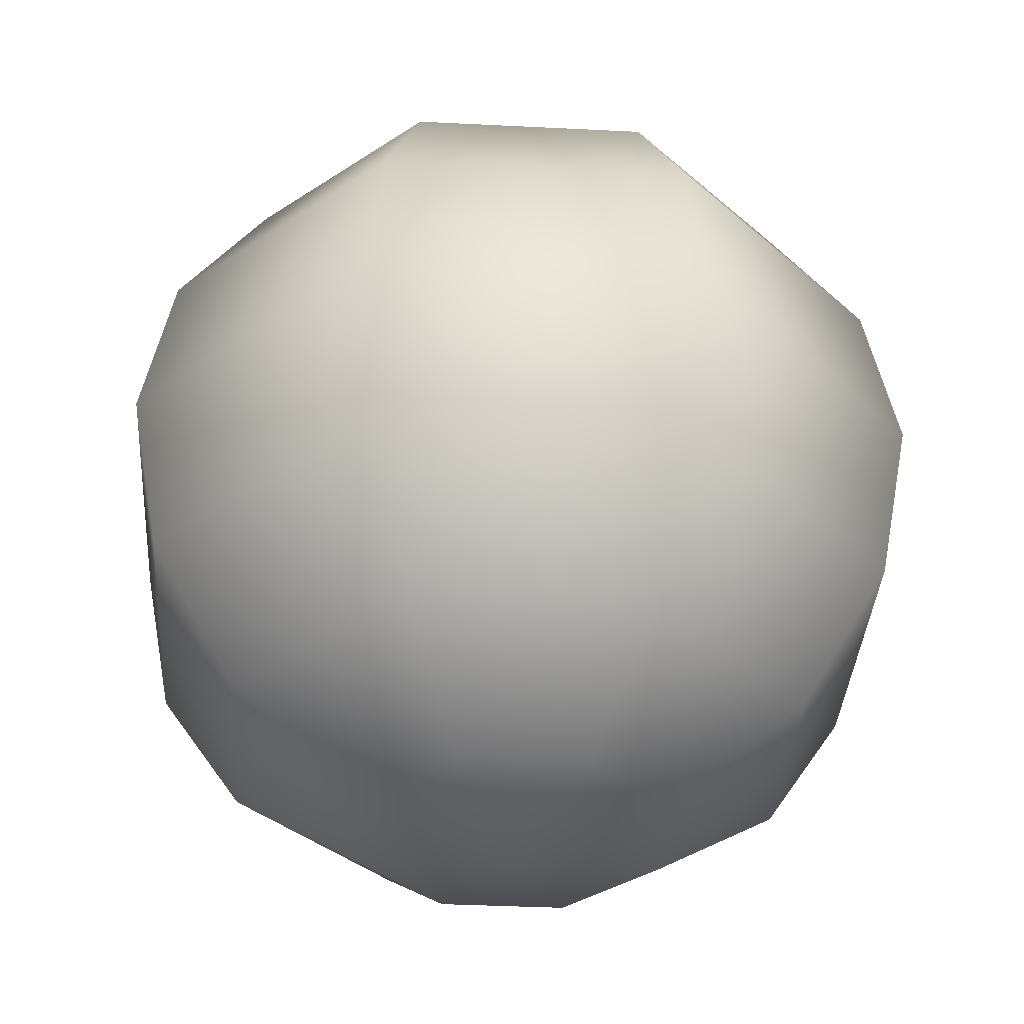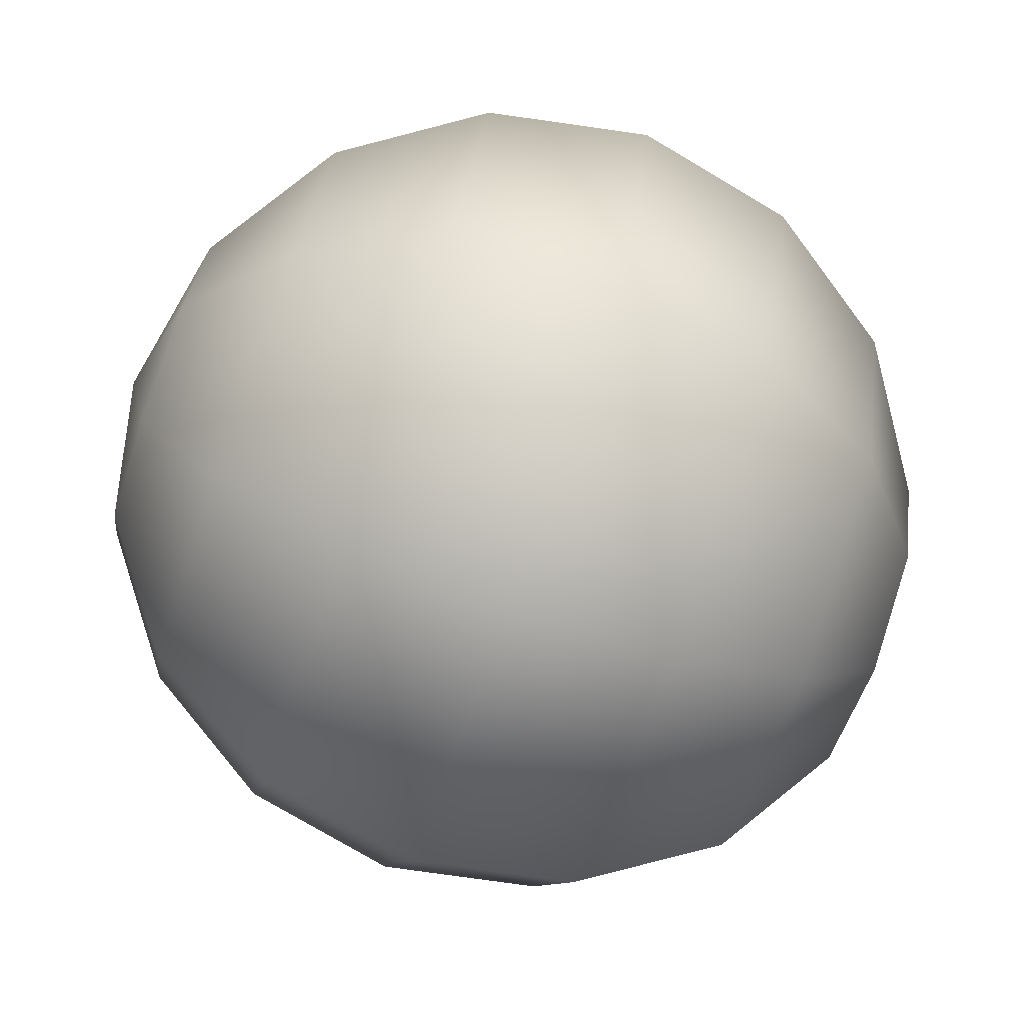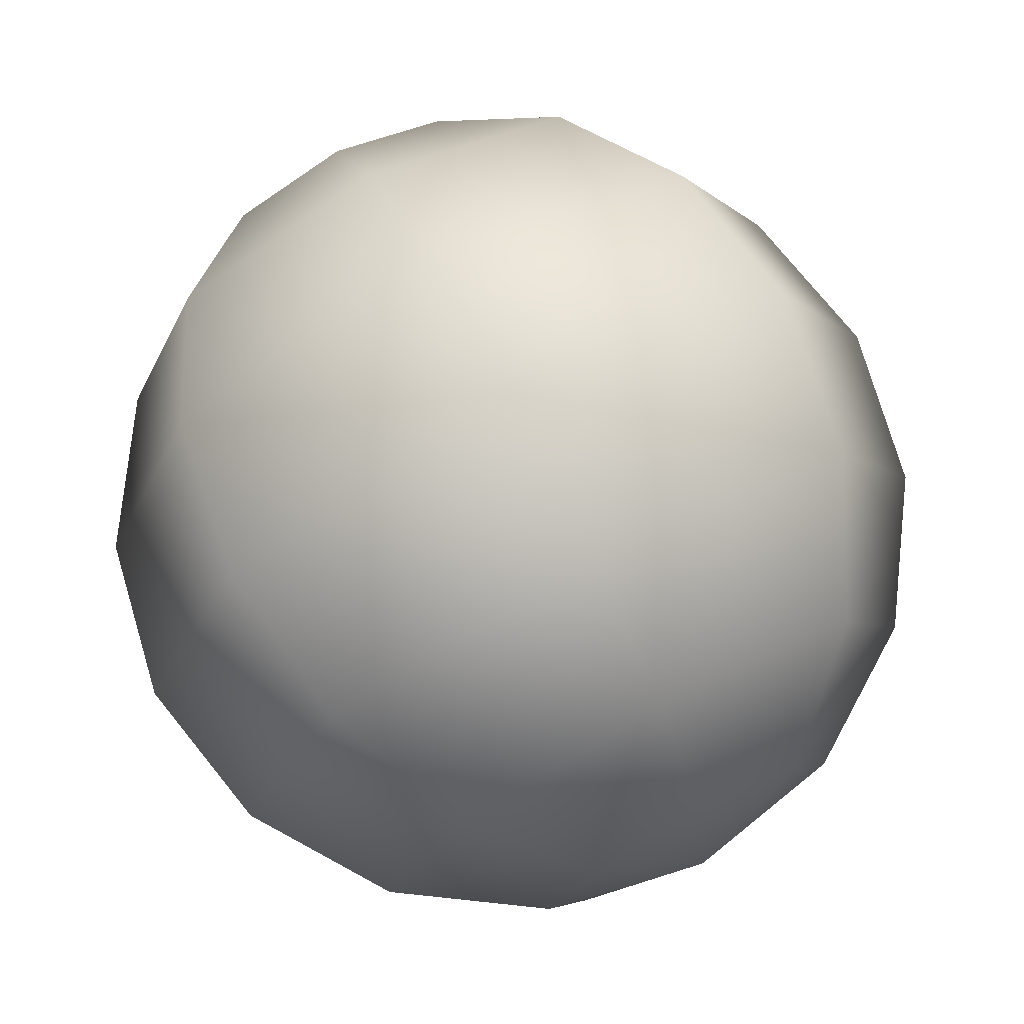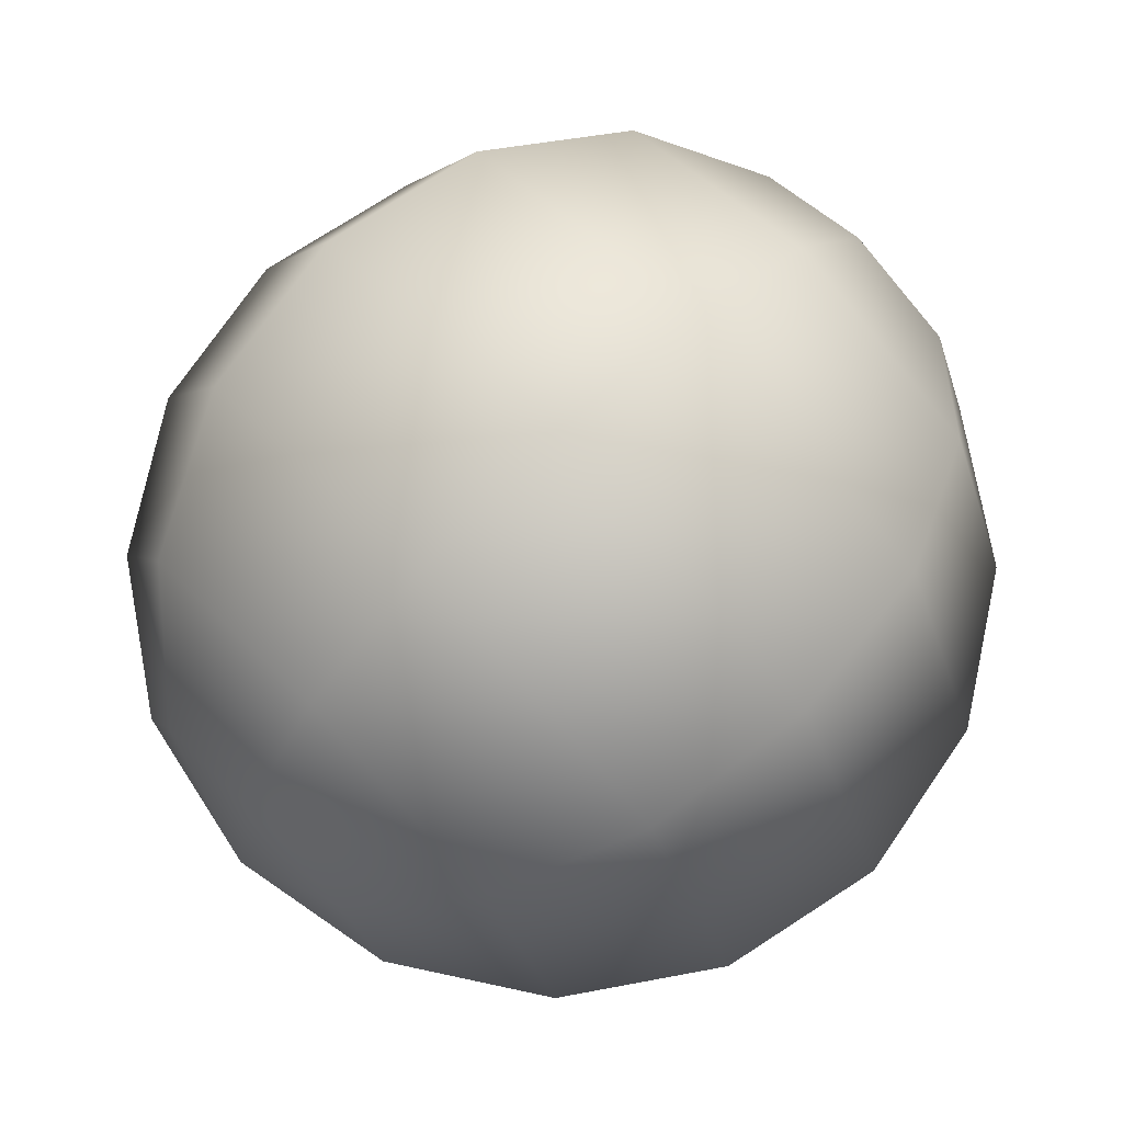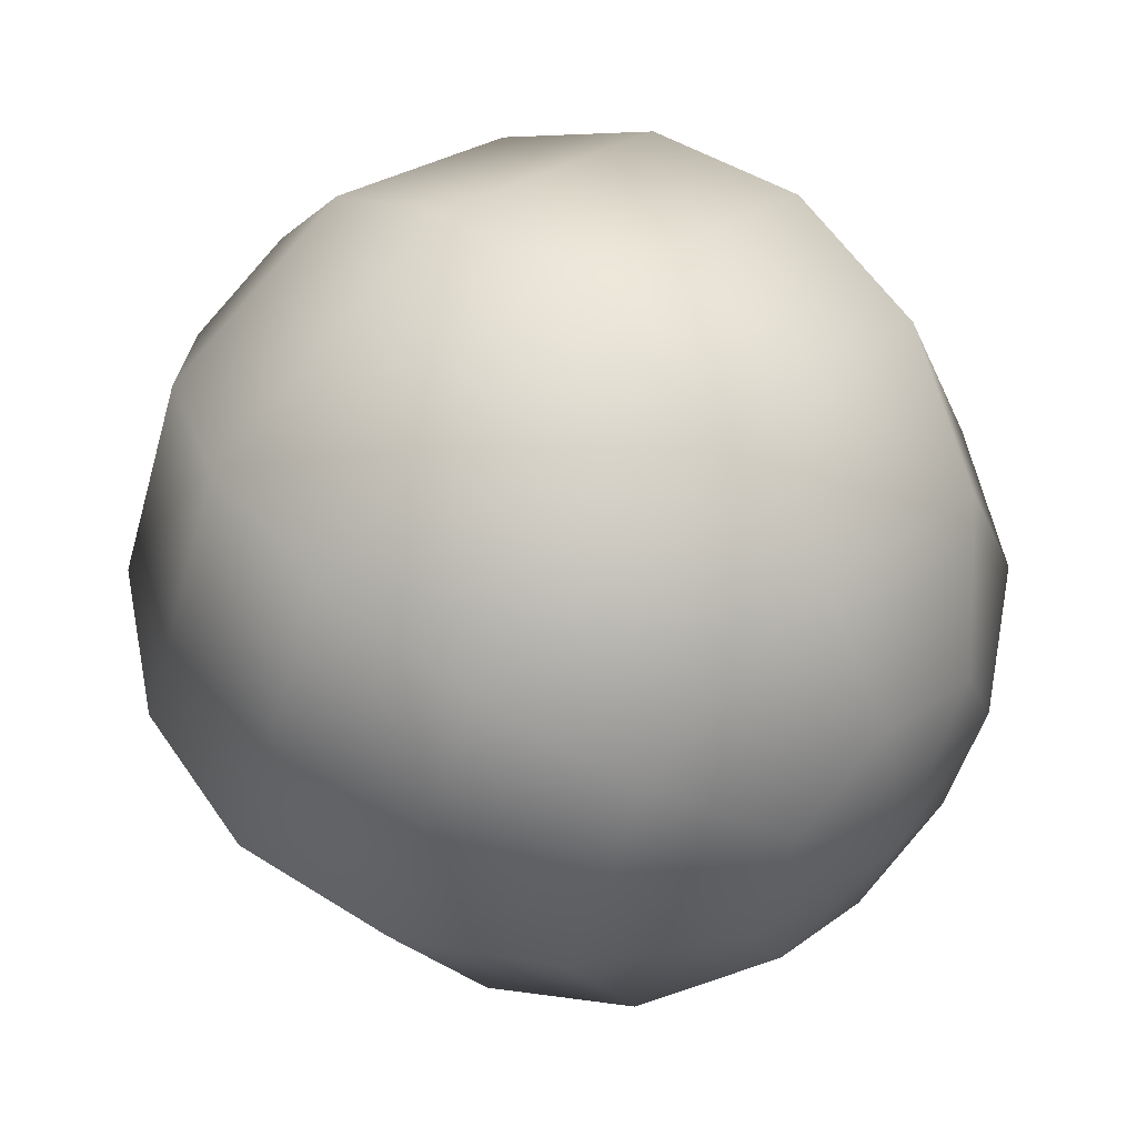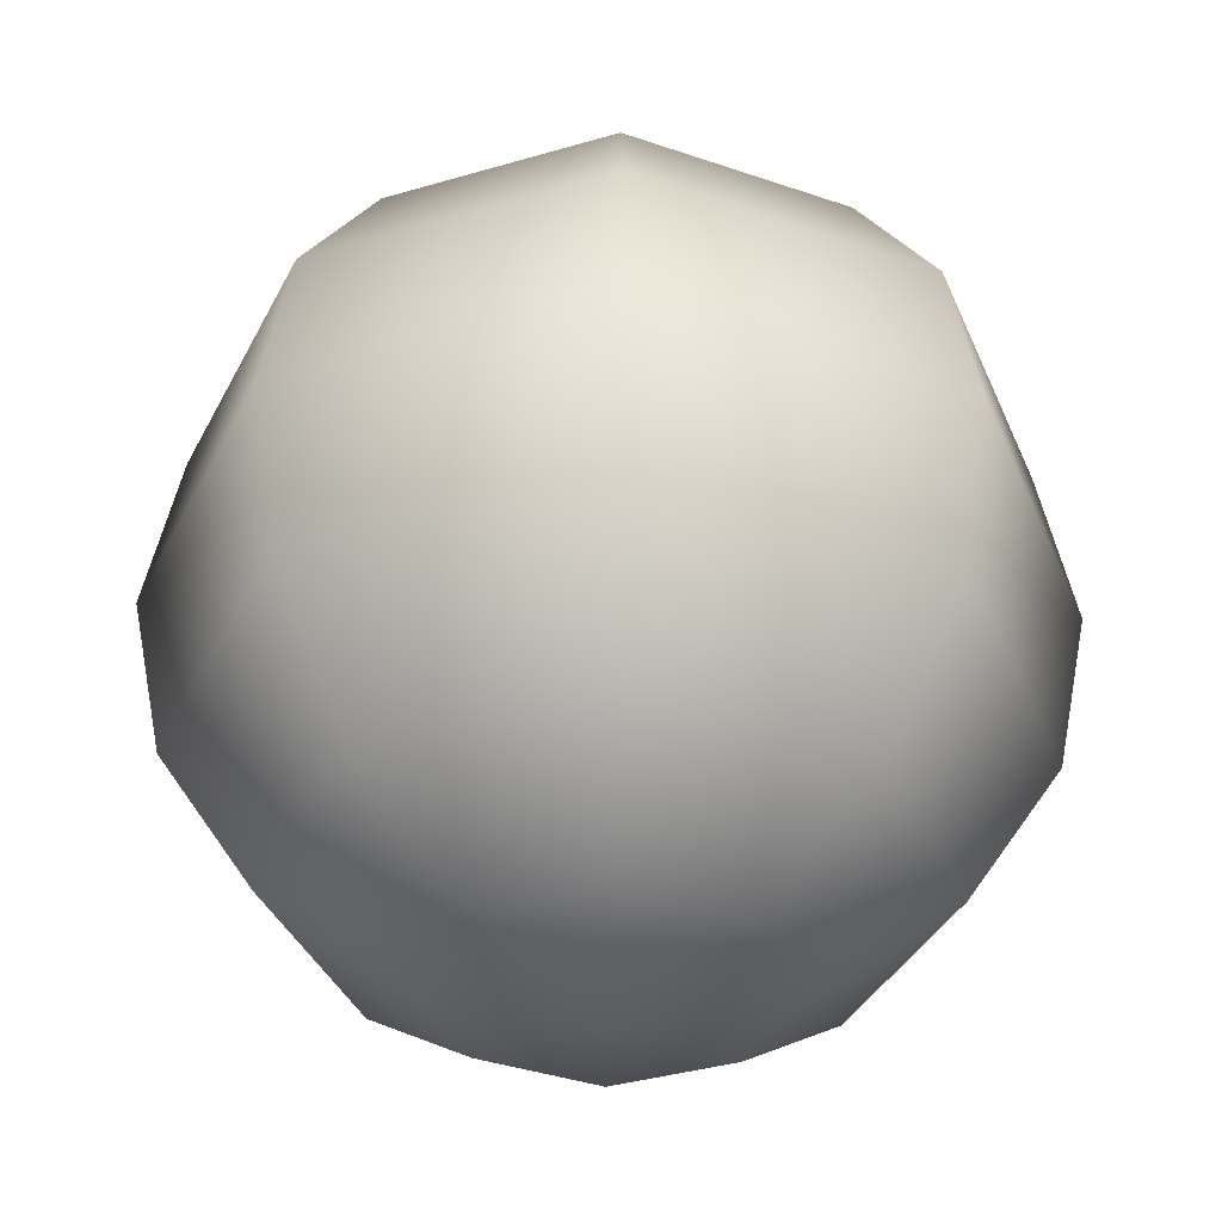
<metadata>
{"format":"obj","ext":"obj","renderer":"f3d","projection":"perspective","resolution":1024,"background":"white","views":[{"elev":-35.7,"azim":153.7,"up":"+Z"},{"elev":-77.5,"azim":70.7,"up":"+Y"},{"elev":75.3,"azim":-27.7,"up":"+Y"},{"elev":74.7,"azim":-134.2,"up":"+Y"},{"elev":56.5,"azim":134.8,"up":"+Y"},{"elev":-37.0,"azim":88.4,"up":"+Z"}]}
</metadata>
<code>
v -0.03734 0.03734 0.1275
v 0 0 0.138
v -0.0528 -0 0.1275
v -0.09756 -0 0.09756
v -0.03734 0.03734 0.1275
v -0.0528 -0 0.1275
v -0.09756 -0 0.09756
v -0.06899 0.06899 0.09756
v -0.03734 0.03734 0.1275
v -0.0528 -0 0.1275
v 0 0 0.138
v -0.03734 -0.03734 0.1275
v -0.09756 -0 0.09756
v -0.0528 -0 0.1275
v -0.03734 -0.03734 0.1275
v -0.1275 -0 0.0528
v -0.06899 0.06899 0.09756
v -0.09756 -0 0.09756
v -0.1275 -0 0.0528
v -0.09014 0.09014 0.0528
v -0.06899 0.06899 0.09756
v -0.09756 0.09756 0
v -0.09014 0.09014 0.0528
v -0.1275 -0 0.0528
v -0.09756 -0 0.09756
v -0.03734 -0.03734 0.1275
v -0.06899 -0.06899 0.09756
v -0.1275 -0 0.0528
v -0.09756 -0 0.09756
v -0.06899 -0.06899 0.09756
v -0.03734 -0.03734 0.1275
v 0 0 0.138
v 0 -0.0528 0.1275
v -0.09756 0.09756 0
v -0.1275 -0 0.0528
v -0.138 -0 0
v 0 -0.09756 0.09756
v -0.03734 -0.03734 0.1275
v 0 -0.0528 0.1275
v 0 -0.09756 0.09756
v -0.06899 -0.06899 0.09756
v -0.03734 -0.03734 0.1275
v 0 -0.0528 0.1275
v 0 0 0.138
v 0.03734 -0.03734 0.1275
v 0 -0.09756 0.09756
v 0 -0.0528 0.1275
v 0.03734 -0.03734 0.1275
v -0.1275 -0 0.0528
v -0.06899 -0.06899 0.09756
v -0.09014 -0.09014 0.0528
v 0 -0.1275 0.0528
v -0.06899 -0.06899 0.09756
v 0 -0.09756 0.09756
v 0 -0.1275 0.0528
v -0.09014 -0.09014 0.0528
v -0.06899 -0.06899 0.09756
v -0.09756 -0.09756 0
v -0.1275 -0 0.0528
v -0.09014 -0.09014 0.0528
v -0.09756 -0.09756 0
v -0.138 -0 0
v -0.1275 -0 0.0528
v -0.09756 -0.09756 0
v -0.09014 -0.09014 0.0528
v 0 -0.1275 0.0528
v -0.1275 -0 -0.0528
v -0.09756 0.09756 0
v -0.138 -0 0
v -0.1275 -0 -0.0528
v -0.138 -0 0
v -0.09756 -0.09756 0
v -0.1275 -0 -0.0528
v -0.09014 0.09014 -0.0528
v -0.09756 0.09756 0
v -0.06899 0.06899 -0.09756
v -0.09014 0.09014 -0.0528
v -0.1275 -0 -0.0528
v 0 -0.1275 0.0528
v 0 -0.09756 0.09756
v 0.06899 -0.06899 0.09756
v 0 -0.09756 0.09756
v 0.03734 -0.03734 0.1275
v 0.06899 -0.06899 0.09756
v -0.06899 0.06899 -0.09756
v -0.1275 -0 -0.0528
v -0.09756 -0 -0.09756
v -0.03734 0.03734 -0.1275
v -0.06899 0.06899 -0.09756
v -0.09756 -0 -0.09756
v -0.0528 -0 -0.1275
v -0 -0 -0.138
v -0.03734 0.03734 -0.1275
v -0.03734 0.03734 -0.1275
v -0.09756 -0 -0.09756
v -0.0528 -0 -0.1275
v 0.03734 -0.03734 0.1275
v 0 0 0.138
v 0.0528 0 0.1275
v -0.03734 -0.03734 -0.1275
v -0.0528 -0 -0.1275
v -0.09756 -0 -0.09756
v -0.03734 -0.03734 -0.1275
v -0 -0 -0.138
v -0.0528 -0 -0.1275
v 0.09756 0 0.09756
v 0.03734 -0.03734 0.1275
v 0.0528 0 0.1275
v 0.09756 0 0.09756
v 0.06899 -0.06899 0.09756
v 0.03734 -0.03734 0.1275
v 0.0528 0 0.1275
v 0 0 0.138
v 0.03734 0.03734 0.1275
v 0.09756 0 0.09756
v 0.0528 0 0.1275
v 0.03734 0.03734 0.1275
v -0.03734 -0.03734 -0.1275
v -0.09756 -0 -0.09756
v -0.06899 -0.06899 -0.09756
v -0.06899 -0.06899 -0.09756
v -0.09756 -0 -0.09756
v -0.1275 -0 -0.0528
v -0 -0.0528 -0.1275
v -0 -0 -0.138
v -0.03734 -0.03734 -0.1275
v -0.06899 -0.06899 -0.09756
v -0.1275 -0 -0.0528
v -0.09014 -0.09014 -0.0528
v -0.1275 -0 -0.0528
v -0.09756 -0.09756 0
v -0.09014 -0.09014 -0.0528
v -0.03734 -0.03734 -0.1275
v -0.06899 -0.06899 -0.09756
v 0 -0.09756 -0.09756
v -0.03734 -0.03734 -0.1275
v 0 -0.09756 -0.09756
v -0 -0.0528 -0.1275
v -0.06899 -0.06899 -0.09756
v -0.09014 -0.09014 -0.0528
v 0 -0.1275 -0.0528
v 0 -0.1275 -0.0528
v -0.09014 -0.09014 -0.0528
v -0.09756 -0.09756 0
v -0.06899 -0.06899 -0.09756
v 0 -0.1275 -0.0528
v 0 -0.09756 -0.09756
v 0.03734 -0.03734 -0.1275
v -0 -0 -0.138
v -0 -0.0528 -0.1275
v 0.03734 -0.03734 -0.1275
v -0 -0.0528 -0.1275
v 0 -0.09756 -0.09756
v 0 -0.1275 -0.0528
v -0.09756 -0.09756 0
v 0 -0.138 0
v -0.09756 -0.09756 0
v 0 -0.1275 0.0528
v 0 -0.138 0
v 0.06899 -0.06899 -0.09756
v 0 -0.09756 -0.09756
v 0 -0.1275 -0.0528
v 0.03734 -0.03734 -0.1275
v 0 -0.09756 -0.09756
v 0.06899 -0.06899 -0.09756
v 0 -0.1275 -0.0528
v 0 -0.138 0
v 0.09756 -0.09756 -0
v 0.09756 -0.09756 -0
v 0 -0.138 0
v 0 -0.1275 0.0528
v 0.06899 -0.06899 -0.09756
v 0 -0.1275 -0.0528
v 0.09014 -0.09014 -0.0528
v 0 -0.1275 -0.0528
v 0.09756 -0.09756 -0
v 0.09014 -0.09014 -0.0528
v 0 -0.1275 0.0528
v 0.06899 -0.06899 0.09756
v 0.09014 -0.09014 0.0528
v 0.09756 -0.09756 -0
v 0 -0.1275 0.0528
v 0.09014 -0.09014 0.0528
v 0.1275 0 0.0528
v 0.09014 -0.09014 0.0528
v 0.06899 -0.06899 0.09756
v 0.09756 -0.09756 -0
v 0.09014 -0.09014 0.0528
v 0.1275 0 0.0528
v 0.1275 0 0.0528
v 0.06899 -0.06899 0.09756
v 0.09756 0 0.09756
v 0.1275 0 -0.0528
v 0.09014 -0.09014 -0.0528
v 0.09756 -0.09756 -0
v 0.06899 -0.06899 -0.09756
v 0.09014 -0.09014 -0.0528
v 0.1275 0 -0.0528
v 0.09756 -0.09756 -0
v 0.1275 0 0.0528
v 0.138 0 -0
v 0.1275 0 -0.0528
v 0.09756 -0.09756 -0
v 0.138 0 -0
v 0.03734 -0.03734 -0.1275
v 0.06899 -0.06899 -0.09756
v 0.09756 0 -0.09756
v 0.06899 -0.06899 -0.09756
v 0.1275 0 -0.0528
v 0.09756 0 -0.09756
v 0.0528 0 -0.1275
v -0 -0 -0.138
v 0.03734 -0.03734 -0.1275
v 0.03734 -0.03734 -0.1275
v 0.09756 0 -0.09756
v 0.0528 0 -0.1275
v 0.03734 0.03734 -0.1275
v -0 -0 -0.138
v 0.0528 0 -0.1275
v 0.03734 0.03734 -0.1275
v 0.0528 0 -0.1275
v 0.09756 0 -0.09756
v 0.06899 0.06899 -0.09756
v 0.09756 0 -0.09756
v 0.1275 0 -0.0528
v 0.03734 0.03734 -0.1275
v 0.09756 0 -0.09756
v 0.06899 0.06899 -0.09756
v 0.1275 0 -0.0528
v 0.138 0 -0
v 0.09756 0.09756 -0
v 0.09756 0.09756 -0
v 0.138 0 -0
v 0.1275 0 0.0528
v 0.06899 0.06899 -0.09756
v 0.1275 0 -0.0528
v 0.09014 0.09014 -0.0528
v 0.1275 0 -0.0528
v 0.09756 0.09756 -0
v 0.09014 0.09014 -0.0528
v -0 0.0528 -0.1275
v -0 -0 -0.138
v 0.03734 0.03734 -0.1275
v 0.06899 0.06899 -0.09756
v 0.09014 0.09014 -0.0528
v -0 0.1275 -0.0528
v -0 0.1275 -0.0528
v 0.09014 0.09014 -0.0528
v 0.09756 0.09756 -0
v 0.03734 0.03734 -0.1275
v 0.06899 0.06899 -0.09756
v -0 0.09756 -0.09756
v 0.03734 0.03734 -0.1275
v -0 0.09756 -0.09756
v -0 0.0528 -0.1275
v 0.06899 0.06899 -0.09756
v -0 0.1275 -0.0528
v -0 0.09756 -0.09756
v -0.03734 0.03734 -0.1275
v -0 -0 -0.138
v -0 0.0528 -0.1275
v -0.03734 0.03734 -0.1275
v -0 0.0528 -0.1275
v -0 0.09756 -0.09756
v -0.03734 0.03734 -0.1275
v -0 0.09756 -0.09756
v -0.06899 0.06899 -0.09756
v -0.06899 0.06899 -0.09756
v -0 0.09756 -0.09756
v -0 0.1275 -0.0528
v -0.06899 0.06899 -0.09756
v -0 0.1275 -0.0528
v -0.09014 0.09014 -0.0528
v -0 0.1275 -0.0528
v -0.09756 0.09756 0
v -0.09014 0.09014 -0.0528
v -0 0.1275 -0.0528
v -0 0.138 0
v -0.09756 0.09756 0
v -0 0.1275 -0.0528
v 0.09756 0.09756 -0
v -0 0.138 0
v -0.09756 0.09756 0
v -0 0.138 0
v -0 0.1275 0.0528
v 0.09756 0.09756 -0
v -0 0.1275 0.0528
v -0 0.138 0
v -0.09756 0.09756 0
v -0 0.1275 0.0528
v -0.09014 0.09014 0.0528
v -0 0.1275 0.0528
v -0.06899 0.06899 0.09756
v -0.09014 0.09014 0.0528
v 0.09756 0.09756 -0
v 0.1275 0 0.0528
v 0.09014 0.09014 0.0528
v 0.09756 0.09756 -0
v 0.09014 0.09014 0.0528
v -0 0.1275 0.0528
v 0.1275 0 0.0528
v 0.06899 0.06899 0.09756
v 0.09014 0.09014 0.0528
v -0 0.1275 0.0528
v 0.09014 0.09014 0.0528
v 0.06899 0.06899 0.09756
v 0.1275 0 0.0528
v 0.09756 0 0.09756
v 0.06899 0.06899 0.09756
v 0.09756 0 0.09756
v 0.03734 0.03734 0.1275
v 0.06899 0.06899 0.09756
v -0 0.1275 0.0528
v 0 0.09756 0.09756
v -0.06899 0.06899 0.09756
v -0 0.1275 0.0528
v 0.06899 0.06899 0.09756
v 0 0.09756 0.09756
v 0 0.09756 0.09756
v 0.06899 0.06899 0.09756
v 0.03734 0.03734 0.1275
v 0 0.09756 0.09756
v -0.03734 0.03734 0.1275
v -0.06899 0.06899 0.09756
v 0 0.09756 0.09756
v 0.03734 0.03734 0.1275
v 0 0.0528 0.1275
v 0 0.09756 0.09756
v 0 0.0528 0.1275
v -0.03734 0.03734 0.1275
v 0.03734 0.03734 0.1275
v 0 0 0.138
v 0 0.0528 0.1275
v 0 0.0528 0.1275
v 0 0 0.138
v -0.03734 0.03734 0.1275
g bullet_rifle
f 3 2 1
f 6 5 4
f 9 8 7
f 12 11 10
f 15 14 13
f 18 17 16
f 21 20 19
f 24 23 22
f 27 26 25
f 30 29 28
f 33 32 31
f 36 35 34
f 39 38 37
f 42 41 40
f 45 44 43
f 48 47 46
f 51 50 49
f 54 53 52
f 57 56 55
f 60 59 58
f 63 62 61
f 66 65 64
f 69 68 67
f 72 71 70
f 75 74 73
f 78 77 76
f 81 80 79
f 84 83 82
f 87 86 85
f 90 89 88
f 93 92 91
f 96 95 94
f 99 98 97
f 102 101 100
f 105 104 103
f 108 107 106
f 111 110 109
f 114 113 112
f 117 116 115
f 120 119 118
f 123 122 121
f 126 125 124
f 129 128 127
f 132 131 130
f 135 134 133
f 138 137 136
f 141 140 139
f 144 143 142
f 147 146 145
f 150 149 148
f 153 152 151
f 156 155 154
f 159 158 157
f 162 161 160
f 165 164 163
f 168 167 166
f 171 170 169
f 174 173 172
f 177 176 175
f 180 179 178
f 183 182 181
f 186 185 184
f 189 188 187
f 192 191 190
f 195 194 193
f 198 197 196
f 201 200 199
f 204 203 202
f 207 206 205
f 210 209 208
f 213 212 211
f 216 215 214
f 219 218 217
f 222 221 220
f 225 224 223
f 228 227 226
f 231 230 229
f 234 233 232
f 237 236 235
f 240 239 238
f 243 242 241
f 246 245 244
f 249 248 247
f 252 251 250
f 255 254 253
f 258 257 256
f 261 260 259
f 264 263 262
f 267 266 265
f 270 269 268
f 273 272 271
f 276 275 274
f 279 278 277
f 282 281 280
f 285 284 283
f 288 287 286
f 291 290 289
f 294 293 292
f 297 296 295
f 300 299 298
f 303 302 301
f 306 305 304
f 309 308 307
f 312 311 310
f 315 314 313
f 318 317 316
f 321 320 319
f 324 323 322
f 327 326 325
f 330 329 328
f 333 332 331
f 336 335 334

</code>
